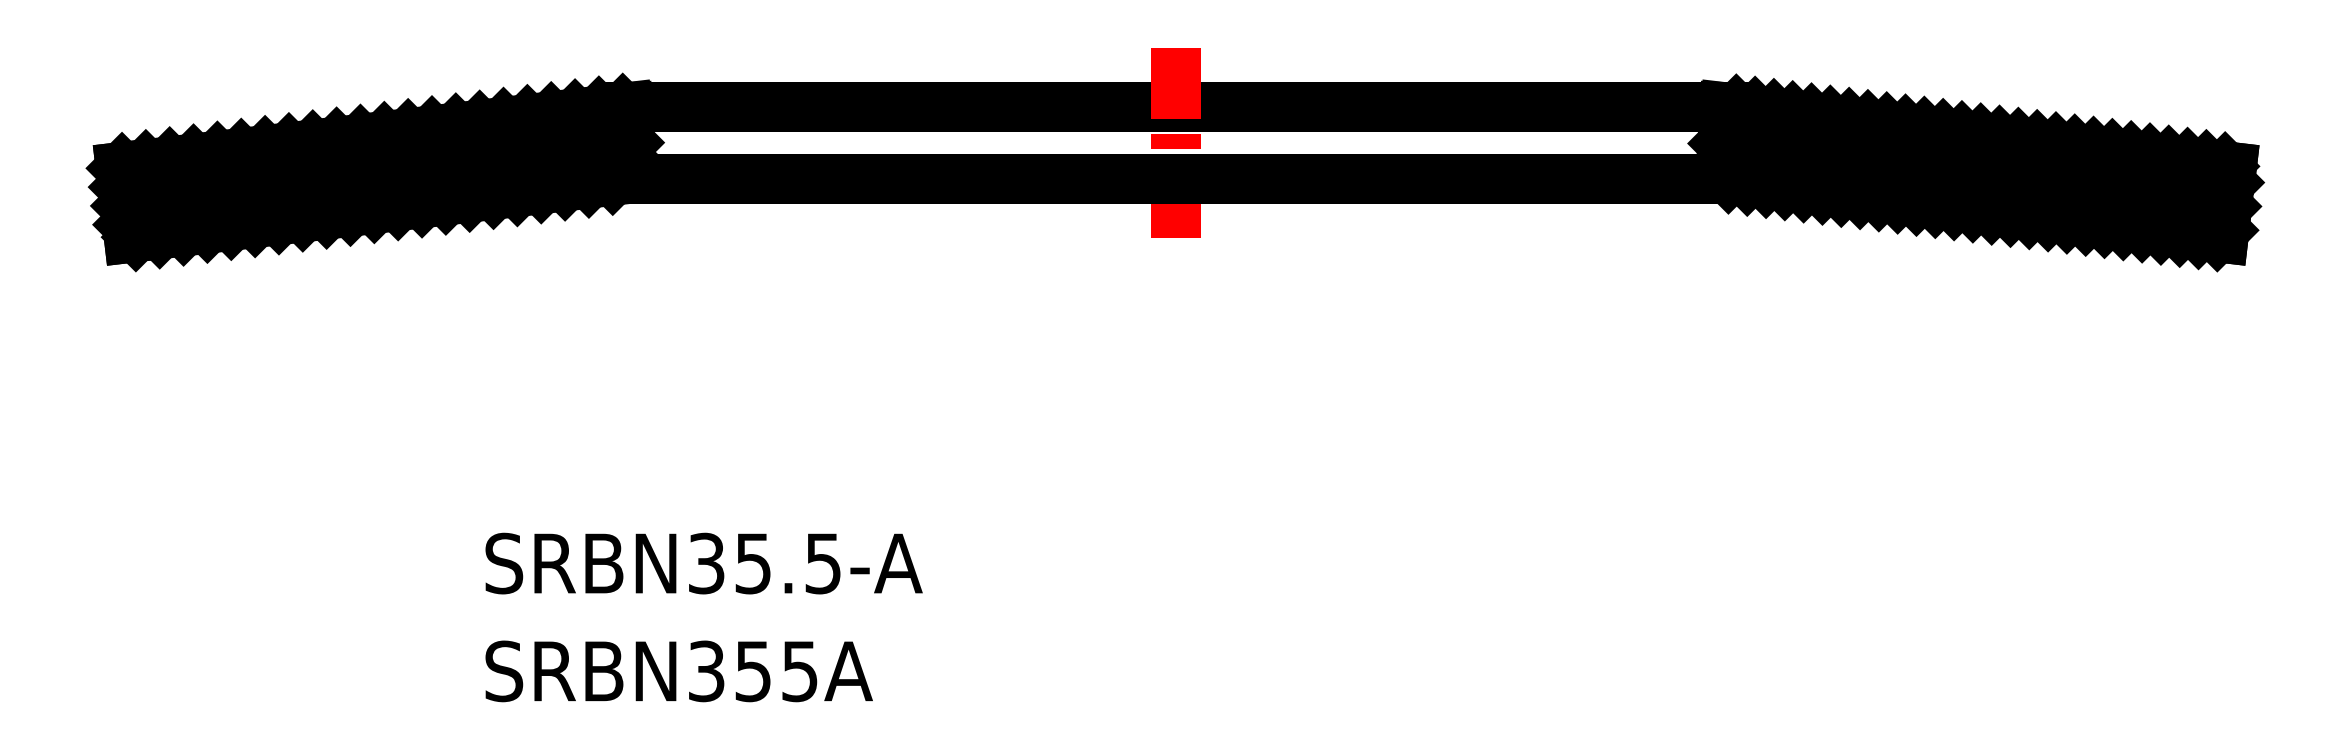
<metadata>
{"format":"dxf","ext":"dxf","renderer":"ezdxf+matplotlib","layout":"modelspace","background":"white","min_lineweight":24,"dpi":150}
</metadata>
<code>
0
SECTION
2
ENTITIES
0
LINE
8
0
10
130.6
20
149.9
30
0
11
149
21
149.9
31
0
0
LINE
8
CENTER
10
139.8
20
147.7
30
0
11
139.8
21
150.9
31
0
0
TEXT
8
0
10
128.1
20
141.8
30
0
40
1
1
SRBN35.5-A
0
TEXT
8
0
10
128.1
20
139.9
30
0
40
1
1
SRBN355A
0
LINE
8
0
10
130.6
20
148.7
30
0
11
148.9
21
148.7
31
0
0
LINE
8
0
10
130.6
20
148.7
30
0
11
122.2
21
147.7
31
0
0
LINE
8
0
10
130.6
20
149.9
30
0
11
122
21
148.9
31
0
0
LINE
8
0
10
122.2
20
147.7
30
0
11
122
21
148.9
31
0
0
LINE
8
0
10
130.6
20
148.7
30
0
11
130.6
21
149.9
31
0
0
LINE
8
0
10
148.9
20
148.7
30
0
11
149
21
149.9
31
0
0
LINE
8
0
10
157.4
20
147.7
30
0
11
157.5
21
148.9
31
0
0
LINE
8
0
10
149
20
149.9
30
0
11
157.5
21
148.9
31
0
0
LINE
8
0
10
148.9
20
148.7
30
0
11
157.4
21
147.7
31
0
0
INSERT
8
0
2
*X2
10
0
20
0
30
0
0
INSERT
8
0
2
*X3
10
0
20
0
30
0
0
ENDSEC
0
EOF

</code>
